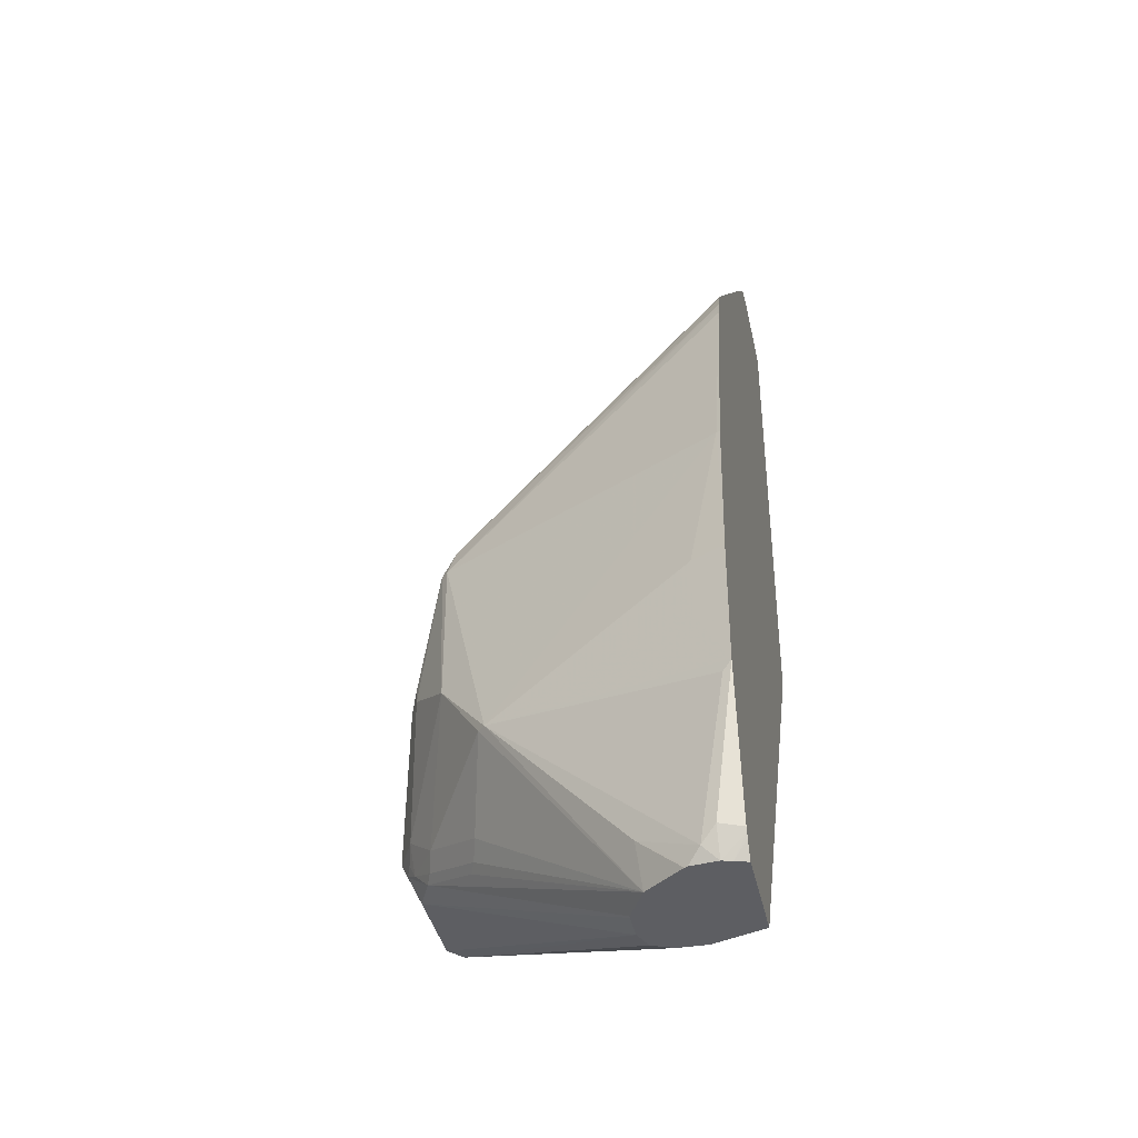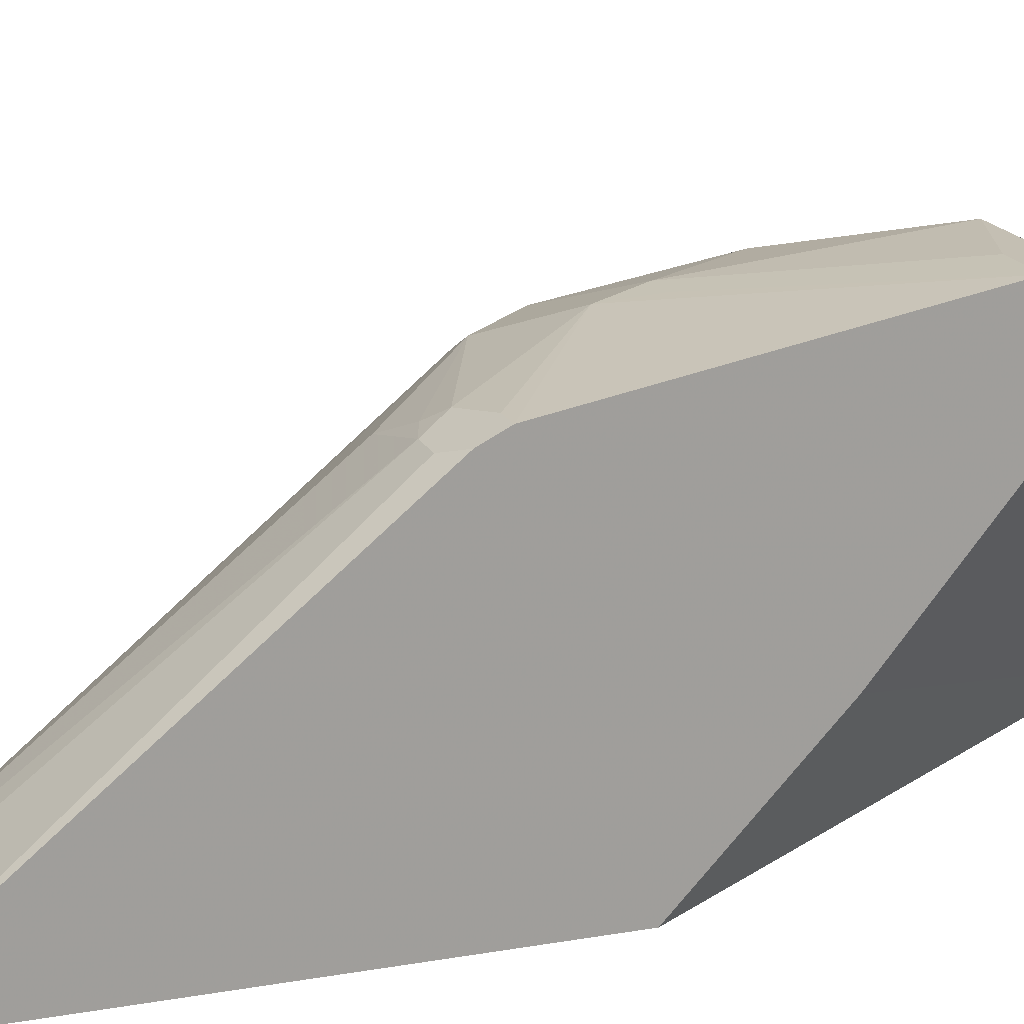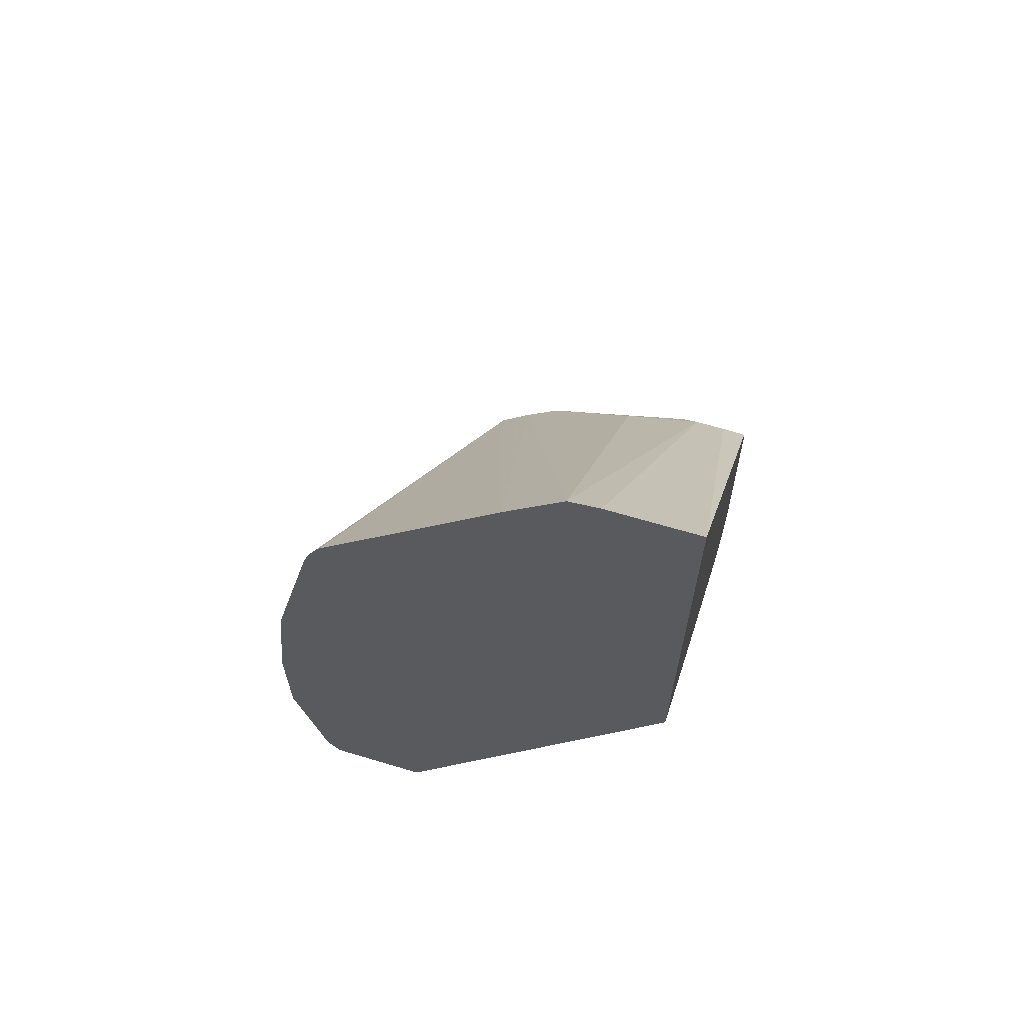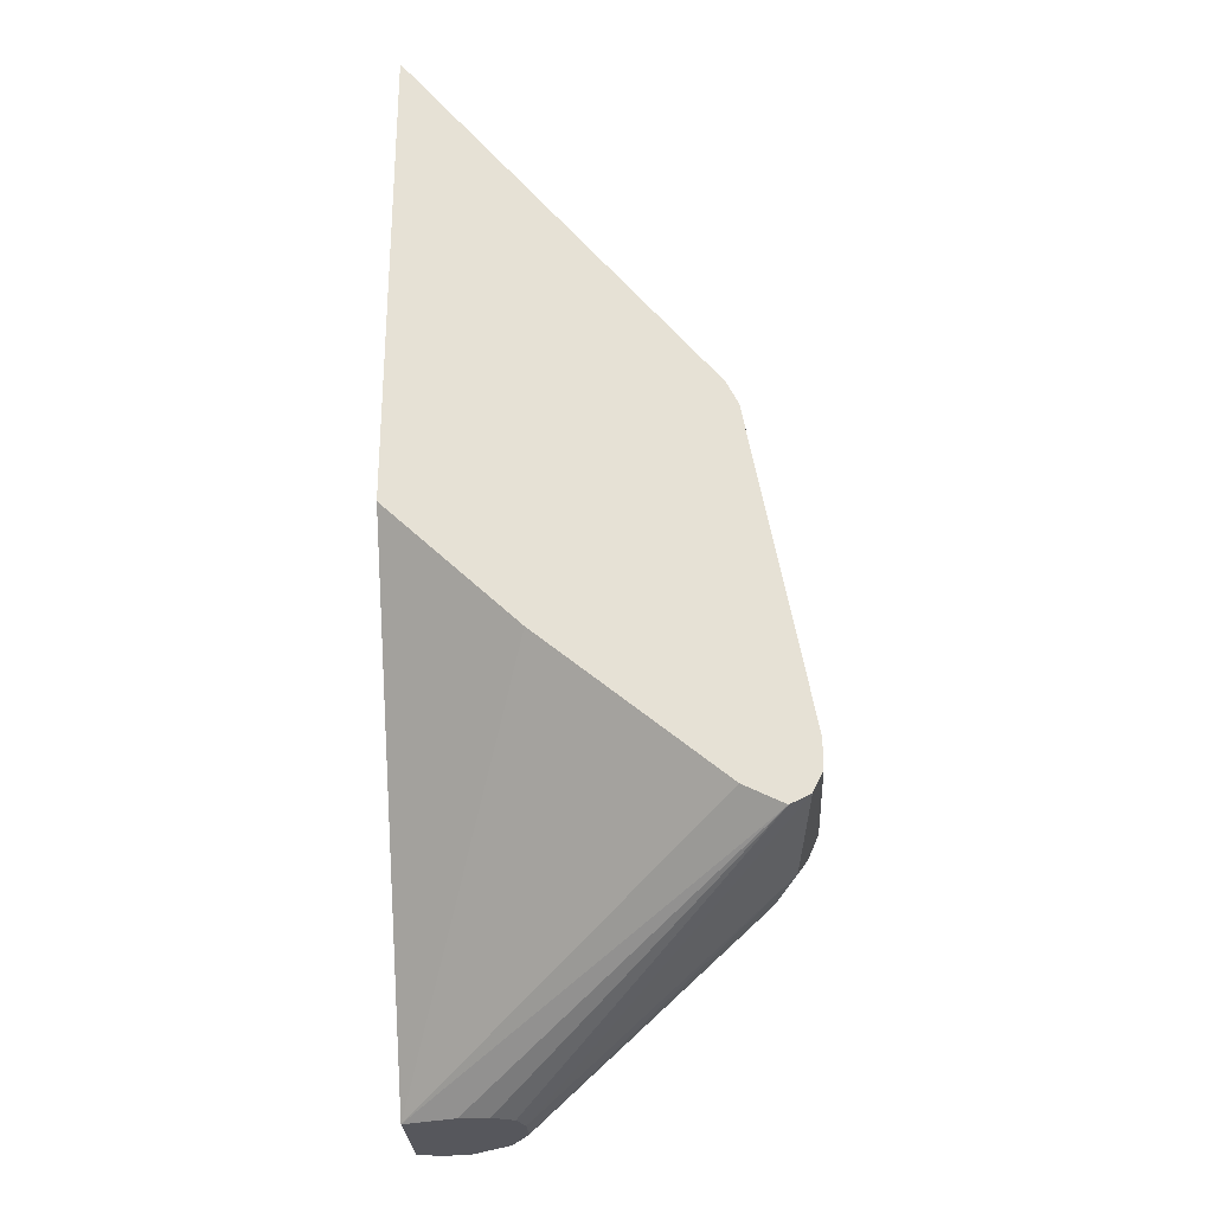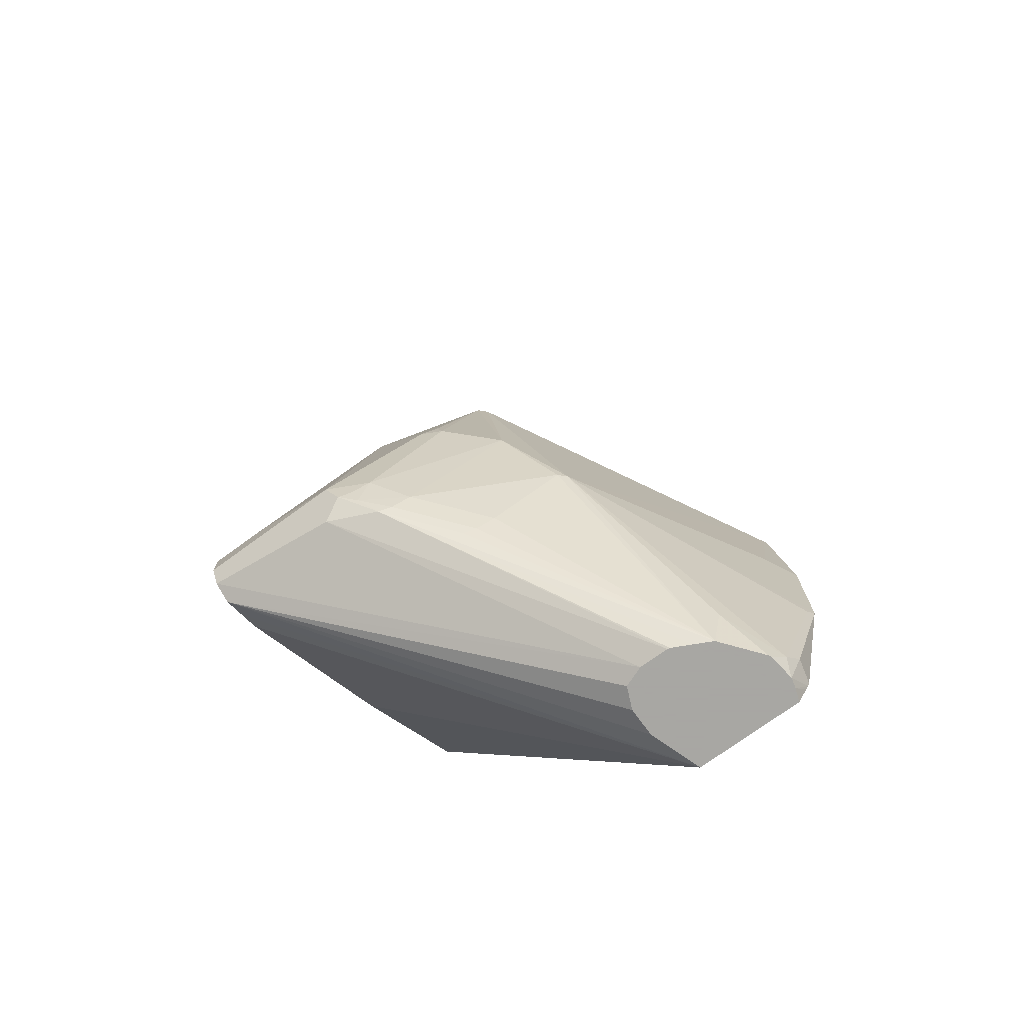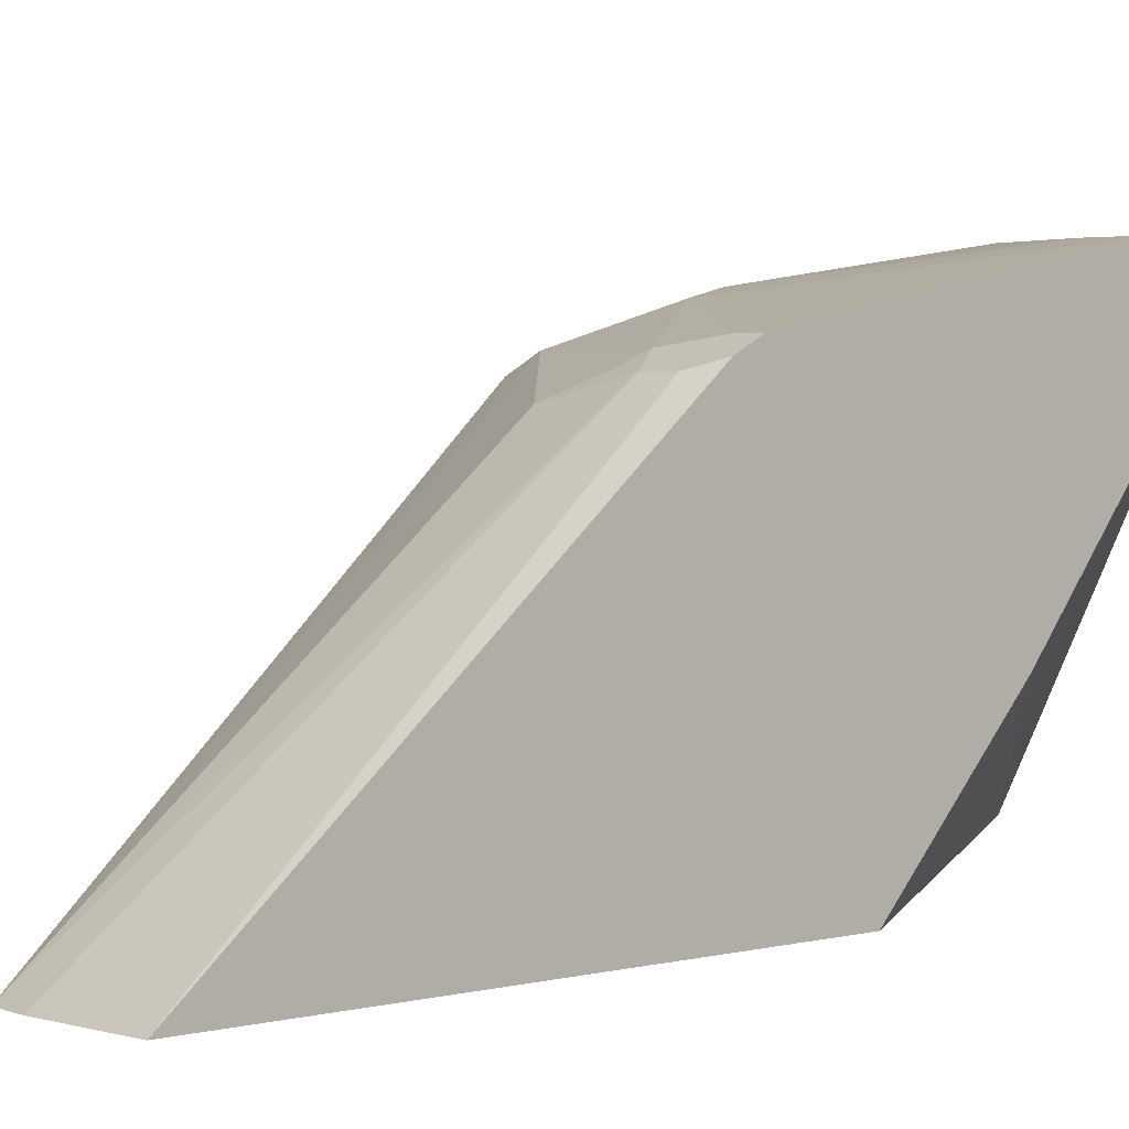
<metadata>
{"format":"obj","ext":"obj","renderer":"f3d","projection":"perspective","resolution":1024,"background":"white","views":[{"elev":-38.9,"azim":-77.9,"up":"+Z"},{"elev":17.8,"azim":70.9,"up":"+Y"},{"elev":65.0,"azim":16.8,"up":"+Z"},{"elev":-27.5,"azim":93.0,"up":"+Z"},{"elev":-74.4,"azim":-144.0,"up":"+Z"},{"elev":2.7,"azim":46.2,"up":"+Y"}]}
</metadata>
<code>
v -0.2671 0.04572 5.684e-05
v -0.2555 0.06907 5.684e-05
v -0.2671 0.04572 -0.08709
v -0.2568 0.04572 0.1036
v -0.2555 0.04834 0.1036
v -0.1812 0.2175 -0.05176
v -0.2555 0.06907 -0.04141
v -0.2641 0.05179 -0.09315
v -0.2434 0.07252 -0.1968
v -0.2486 0.06214 -0.1864
v -0.2445 0.04572 -0.1885
v -0.222 0.04572 0.2472
v -0.1398 0.2589 0.114
v -0.176 0.2226 -0.05176
v -0.2138 0.111 -0.2056
v -0.2227 0.1139 -0.176
v -0.1519 0.2555 5.684e-05
v -0.2368 0.08134 -0.2056
v -0.239 0.06214 -0.2056
v -0.2417 0.06214 -0.2002
v -0.243 0.04572 -0.1913
v -0.2192 0.04572 0.2554
v -0.2175 0.04661 0.2589
v -0.2177 0.04572 0.2596
v -0.1346 0.2537 0.1346
v -0.1346 0.2641 0.114
v -0.08977 0.2762 -0.0828
v -0.1312 0.2347 -0.1035
v -0.2009 0.1175 -0.2056
v -0.2356 0.08339 -0.2056
v -0.1191 0.2382 -0.1139
v -0.1104 0.2417 -0.1173
v -0.06907 0.2831 -0.09665
v -0.1174 0.2831 0.02076
v -0.06907 0.2969 -0.06211
v -0.2371 0.05493 -0.2056
v -0.2412 0.04572 -0.1943
v -0.2104 0.04572 0.2742
v -0.1139 0.2537 0.1553
v -0.2071 0.04572 0.2785
v -0.07142 0.04572 0.4235
v -0.09324 0.2641 0.1553
v -0.06217 0.29 0.08292
v -0.1036 0.29 0.02076
v -0.1139 0.2848 0.0311
v -0.05956 0.2952 -0.0828
v -0.07769 0.2796 -0.09315
v -0.1881 0.1239 -0.2056
v -0.1864 0.1243 -0.2056
v -0.04833 0.3038 -0.07595
v -0.03453 0.2969 -0.08973
v -0.04143 0.3107 -0.06211
v -0.05698 0.3003 -0.07245
v -0.2339 0.04572 -0.2056
v -0.02998 0.04572 0.4649
v 0.01034 0.2641 0.1968
v -0.0518 0.2848 0.114
v -0.0311 0.2434 0.2175
v -2.658e-05 0.2563 0.2071
v -0.04143 0.29 0.08292
v 0.02071 0.3107 -0.04141
v -0.1657 0.1243 -0.2056
v 0.05776 0.3038 -0.07595
v 0.05776 0.3107 -0.06211
v -0.1576 0.04572 -0.2056
v -0.00785 0.04572 0.4678
v 0.02071 0.2555 0.214
v 0.05776 0.2609 0.2032
v 0.05776 0.2693 0.1864
v 0.04141 0.2693 0.1864
v 0.05776 0.3107 -0.04141
v -0.1515 0.1189 -0.2056
v 0.05776 0.2987 -0.07845
v 0.05776 0.29 -0.0828
v -0.145 0.08287 -0.2056
v 0.05776 0.287 -0.08135
v 0.05776 0.2762 -0.07595
v 0.05776 0.2624 -0.06903
v 0.05776 0.1381 0.03453
v 0.05776 0.04572 0.1231
v 0.05776 0.04572 0.4678
v 0.04141 0.2555 0.214
v -0.145 0.1036 -0.2056
f 39 41 55
f 42 59 56
f 39 55 42
f 42 56 57
f 42 57 43
f 42 55 58
f 42 58 59
f 43 57 60
f 49 51 62
f 43 71 61
f 43 61 52
f 43 52 44
f 46 53 50
f 50 53 52
f 50 63 51
f 36 54 37
f 43 60 71
f 35 53 46
f 26 45 34
f 34 52 35
f 50 52 64
f 26 43 44
f 26 44 45
f 27 46 47
f 27 47 31
f 27 31 28
f 27 35 46
f 29 33 48
f 31 47 33
f 31 33 32
f 33 49 48
f 33 47 46
f 33 46 50
f 33 50 51
f 33 51 49
f 34 45 44
f 34 44 52
f 35 52 53
f 50 64 63
f 68 82 81
f 52 61 71
f 63 78 77
f 63 77 76
f 63 76 74
f 63 74 73
f 65 75 74
f 65 74 76
f 65 76 77
f 63 79 78
f 65 77 78
f 65 79 80
f 66 81 82
f 66 82 67
f 67 82 68
f 72 74 83
f 74 75 83
f 26 42 43
f 65 78 79
f 63 80 79
f 63 81 80
f 63 68 81
f 52 71 64
f 55 66 67
f 55 67 58
f 56 68 69
f 56 69 70
f 56 70 57
f 56 67 68
f 57 70 69
f 57 69 71
f 57 71 60
f 58 67 59
f 62 63 73
f 62 73 74
f 62 74 72
f 63 64 71
f 63 71 69
f 63 69 68
f 51 63 62
f 26 39 42
f 56 59 67
f 25 40 41
f 3 6 8
f 3 8 9
f 3 9 10
f 3 10 11
f 3 7 6
f 4 12 5
f 5 12 13
f 2 5 6
f 5 13 6
f 25 41 39
f 6 15 16
f 6 16 9
f 6 9 8
f 6 13 17
f 6 17 14
f 9 16 18
f 6 14 15
f 2 6 7
f 1 5 2
f 1 4 5
f 1 2 7
f 1 7 3
f 1 3 11
f 1 11 21
f 1 21 37
f 1 37 54
f 1 54 65
f 1 65 80
f 1 80 81
f 1 81 66
f 1 66 55
f 1 55 41
f 1 41 40
f 1 40 38
f 1 38 24
f 1 24 22
f 1 12 4
f 9 18 19
f 9 19 20
f 1 22 12
f 10 20 11
f 15 19 18
f 15 18 30
f 15 30 16
f 15 28 31
f 15 31 32
f 15 32 33
f 15 33 29
f 16 30 18
f 17 35 27
f 17 26 34
f 19 36 21
f 21 36 37
f 22 24 23
f 24 38 25
f 25 39 26
f 25 38 40
f 9 20 10
f 15 36 19
f 15 54 36
f 17 34 35
f 15 75 65
f 11 20 19
f 15 65 54
f 11 19 21
f 12 22 13
f 13 22 23
f 13 23 24
f 13 25 26
f 13 26 17
f 14 27 28
f 13 24 25
f 14 28 15
f 14 17 27
f 15 29 48
f 15 48 49
f 15 49 62
f 15 62 72
f 15 72 83
f 15 83 75

</code>
